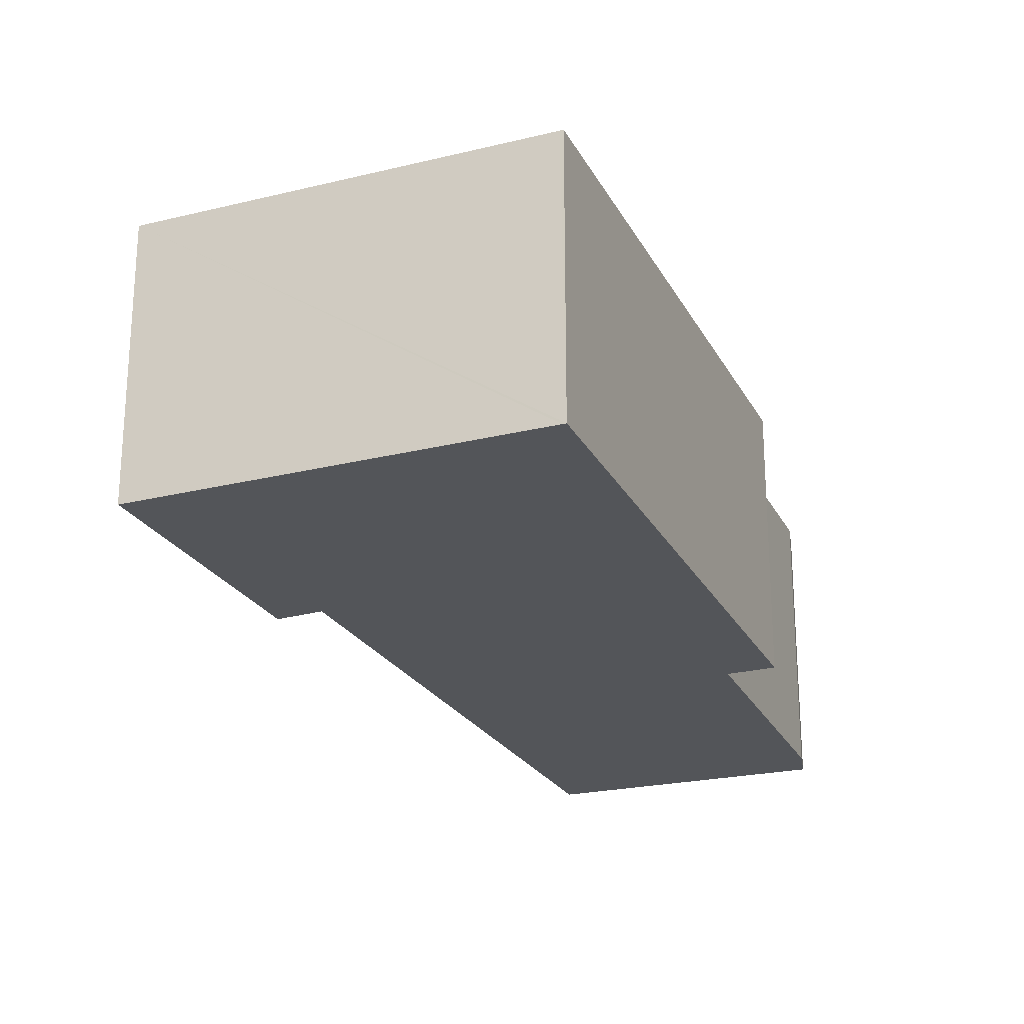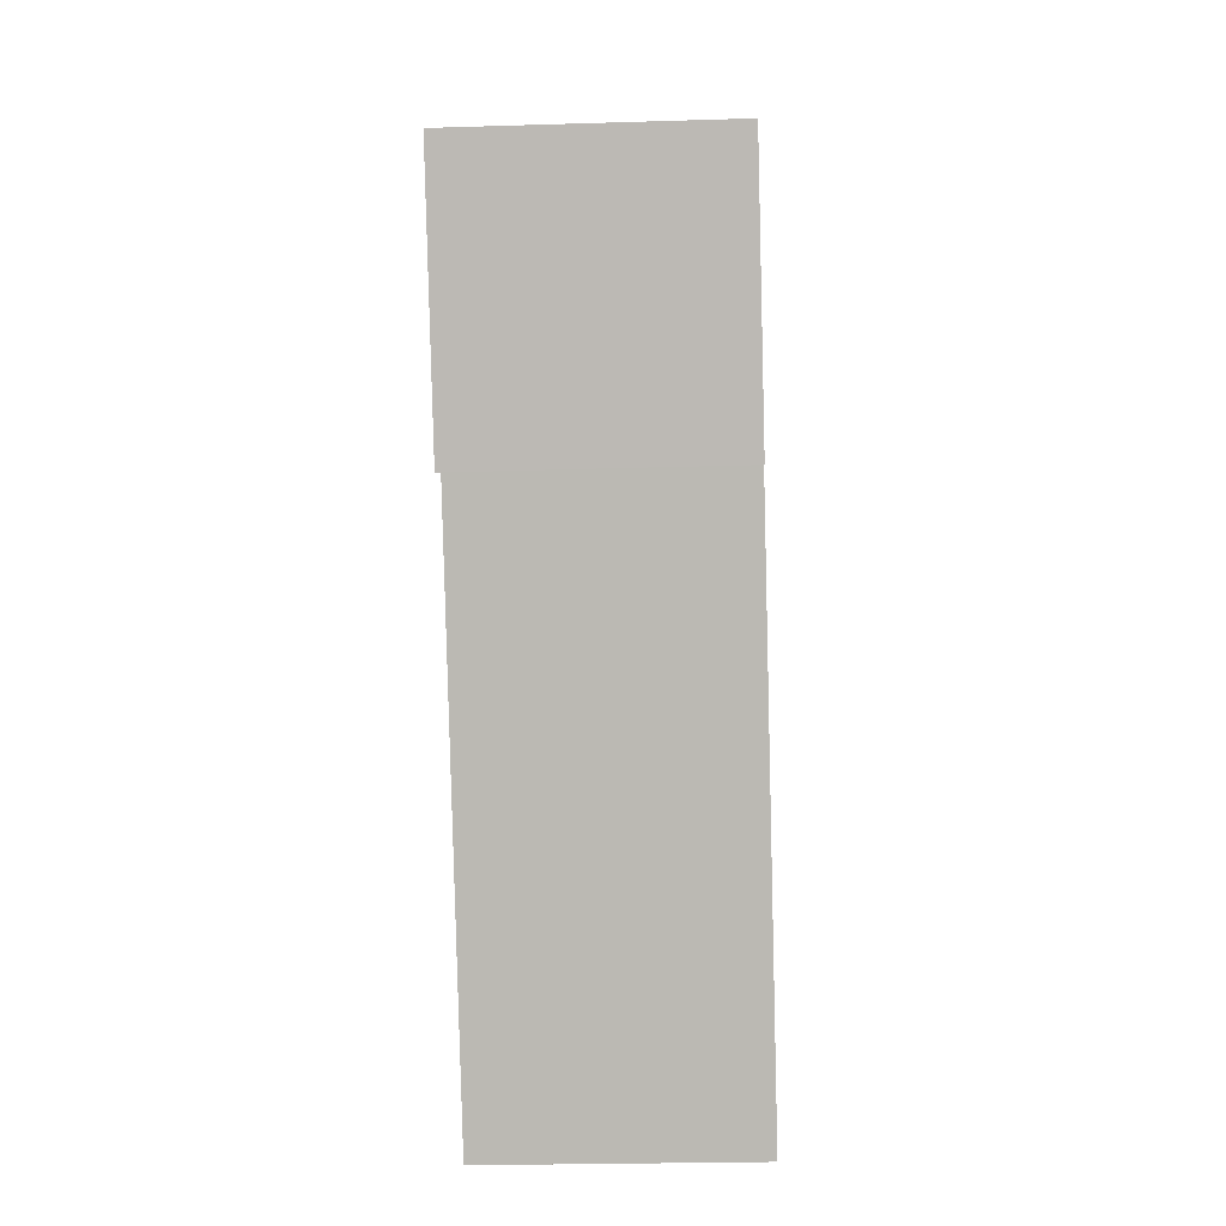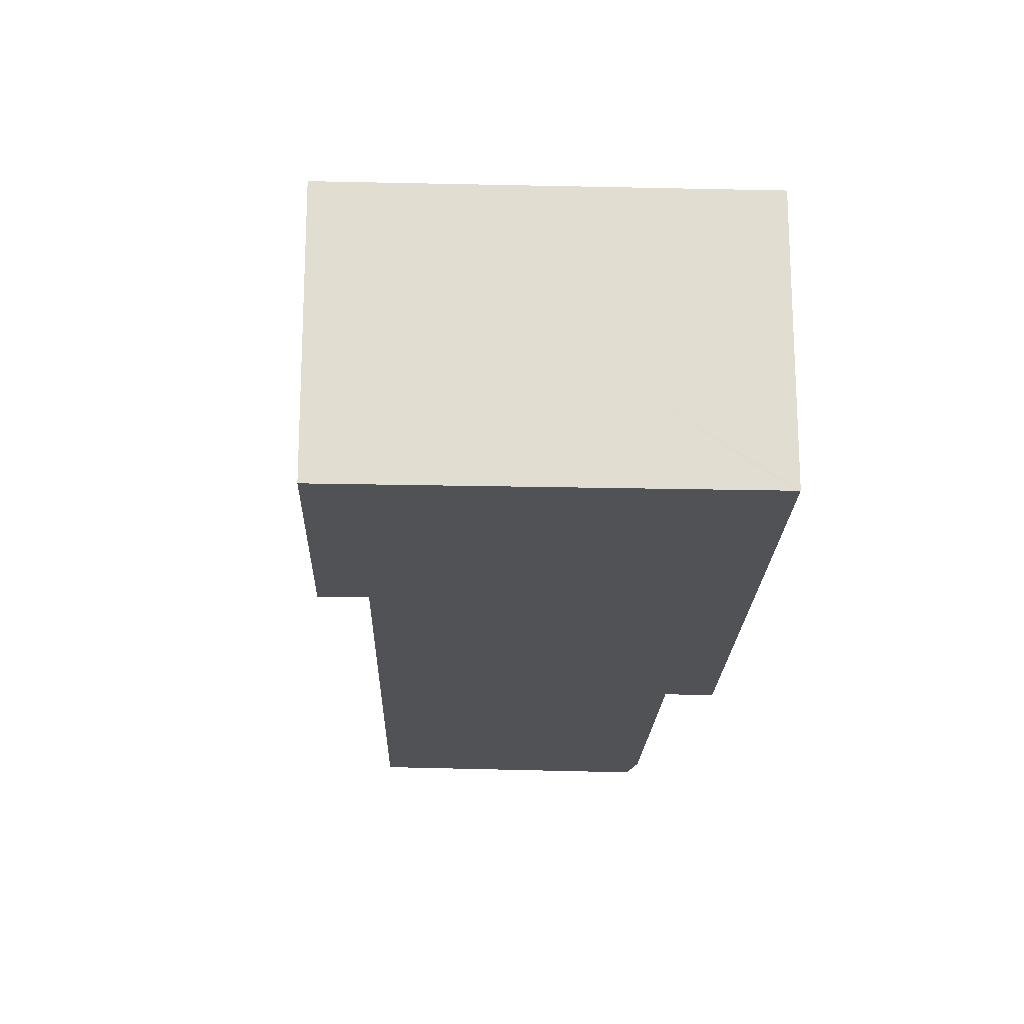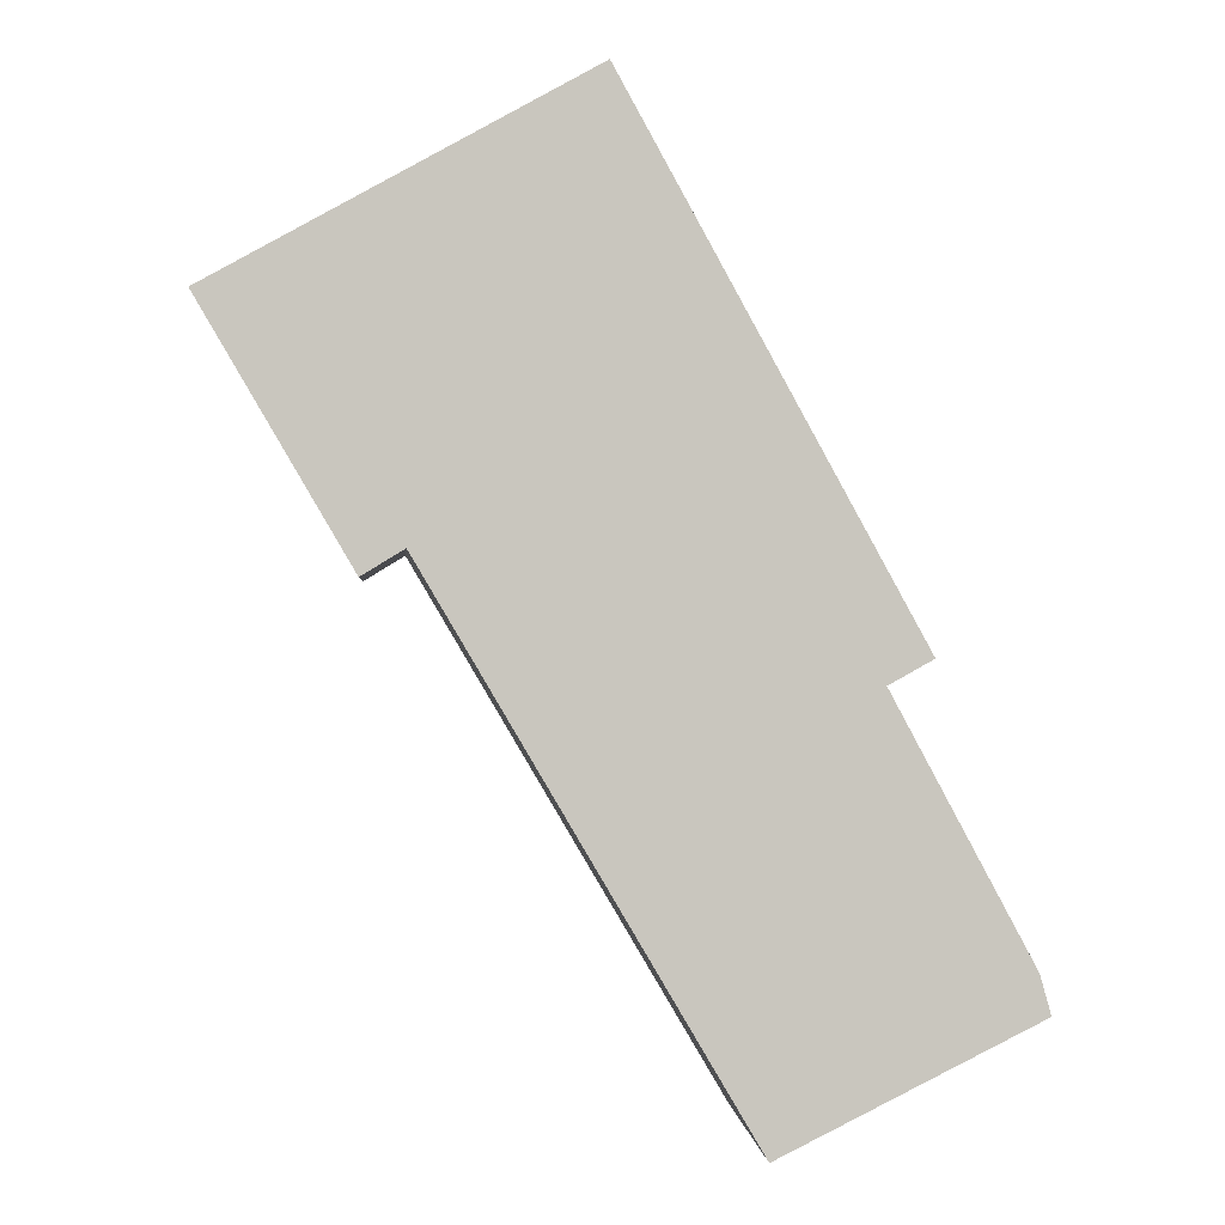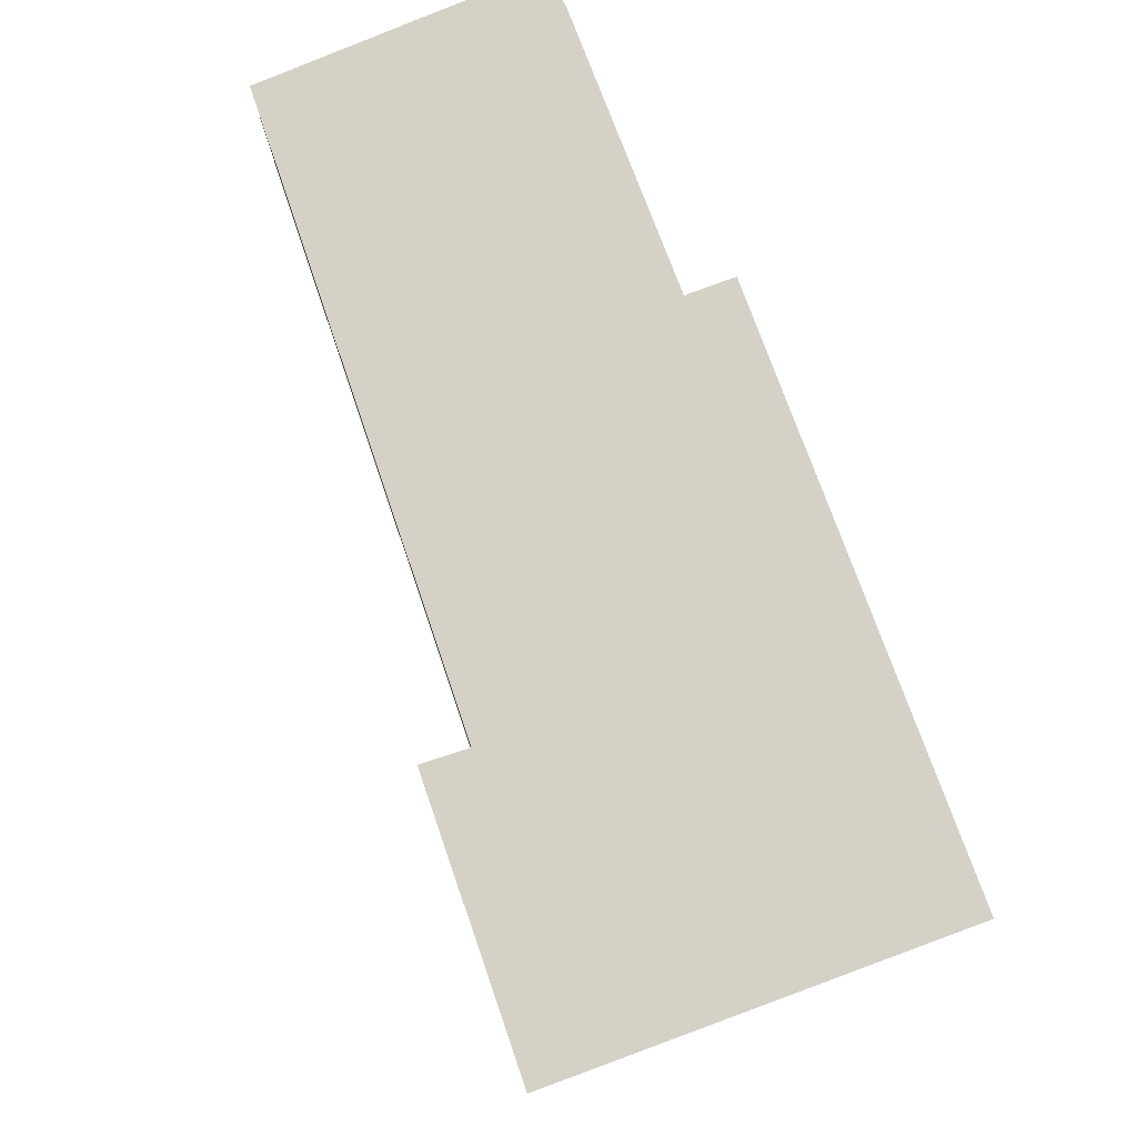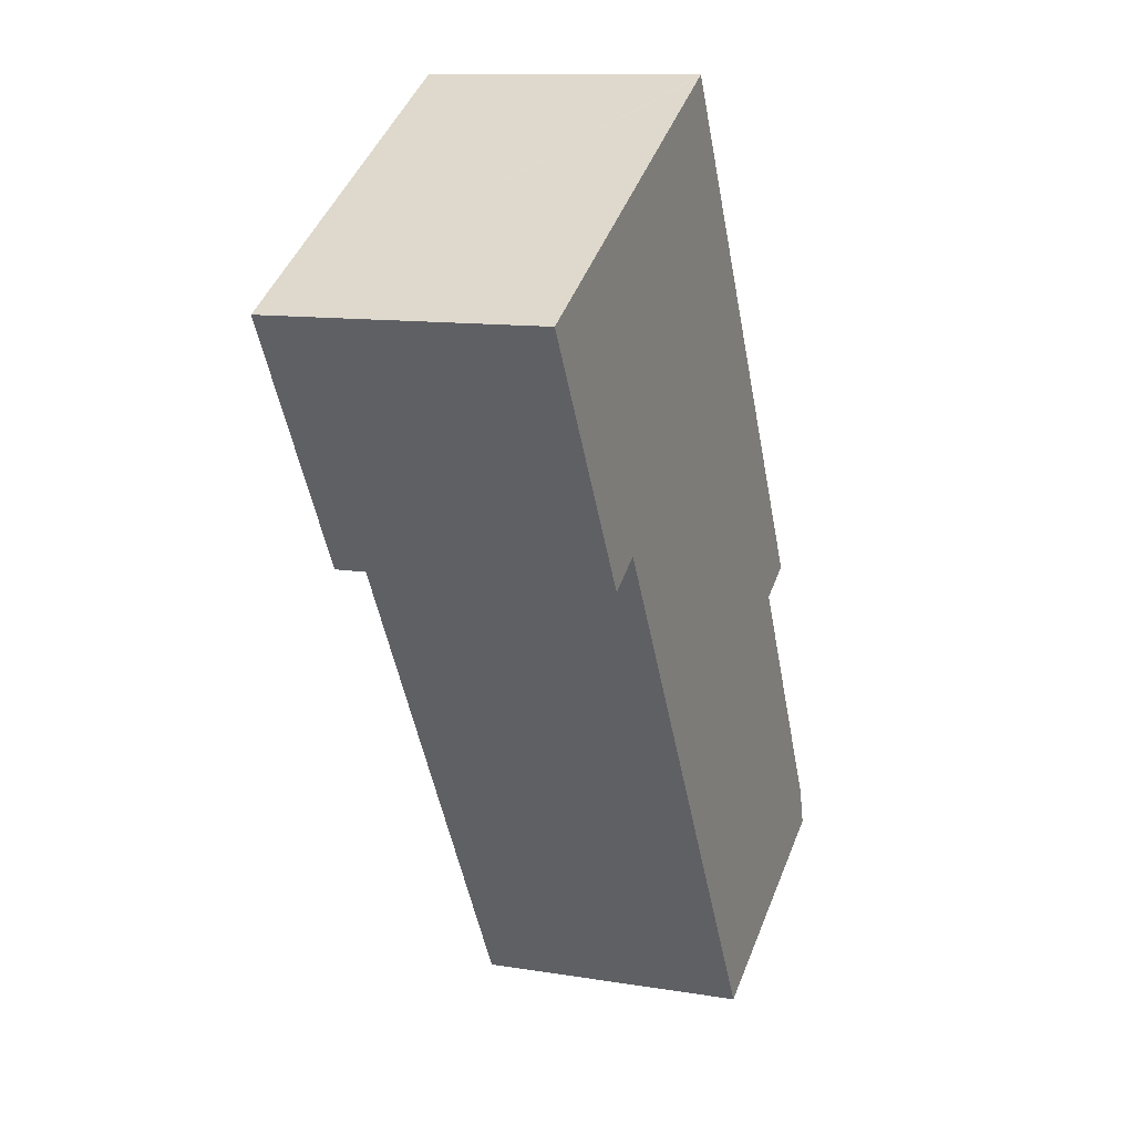
<metadata>
{"format":"obj","ext":"obj","renderer":"f3d","projection":"perspective","resolution":1024,"background":"white","views":[{"elev":-24.5,"azim":-6.9,"up":"+Y"},{"elev":-24.2,"azim":-87.1,"up":"+Z"},{"elev":-20.8,"azim":-31.4,"up":"+Y"},{"elev":-0.1,"azim":-4.7,"up":"+Z"},{"elev":79.4,"azim":-49.3,"up":"+Y"},{"elev":11.3,"azim":-68.2,"up":"+Z"}]}
</metadata>
<code>
v  0 2.359 1.444e-16
v  1.573 2.359 -1.887
v  1.227 2.359 -2.099
v  5.056 2.359 -6.001
v  4.237 2.359 -6.408
v  6.351 2.359 -5.358
v  5.113 2.359 -2.899
v  3.031 2.359 1.685
v  6.332 2.359 -5.291
v  6.261 2.359 -5.035
v  5.478 2.359 -2.696
v  3.603 2.359 0.713
v  3.059 2.359 1.701
v  3.059 -1.042e-16 1.701
v  3.603 -4.366e-17 0.713
v  5.478 1.651e-16 -2.696
v  5.113 1.775e-16 -2.899
v  6.261 3.083e-16 -5.035
v  6.351 3.281e-16 -5.358
v  4.237 3.924e-16 -6.408
v  5.056 3.675e-16 -6.001
v  1.573 1.155e-16 -1.887
v  1.227 1.285e-16 -2.099
v  6.332 3.24e-16 -5.291
v  0 0 0
v  3.031 -1.032e-16 1.685
g defaultobject
f 1 2 3
f 2 4 5
f 4 2 6
f 6 2 1
f 6 1 7
f 7 1 8
f 6 7 9
f 9 7 10
f 7 8 11
f 11 8 12
f 12 8 13
f 14 12 13
f 12 14 11
f 11 14 15
f 11 15 16
f 17 10 7
f 10 17 18
f 16 7 11
f 7 16 17
f 19 4 6
f 4 19 5
f 5 19 20
f 20 19 21
f 22 3 2
f 3 22 23
f 18 9 10
f 9 18 6
f 6 18 19
f 19 18 24
f 20 2 5
f 2 20 22
f 23 1 3
f 1 23 25
f 8 14 13
f 14 8 1
f 14 1 26
f 26 1 25
f 21 22 20
f 22 21 19
f 22 19 24
f 22 24 18
f 22 18 17
f 22 17 16
f 22 16 15
f 22 25 23
f 25 22 15
f 25 15 26
f 26 15 14

</code>
